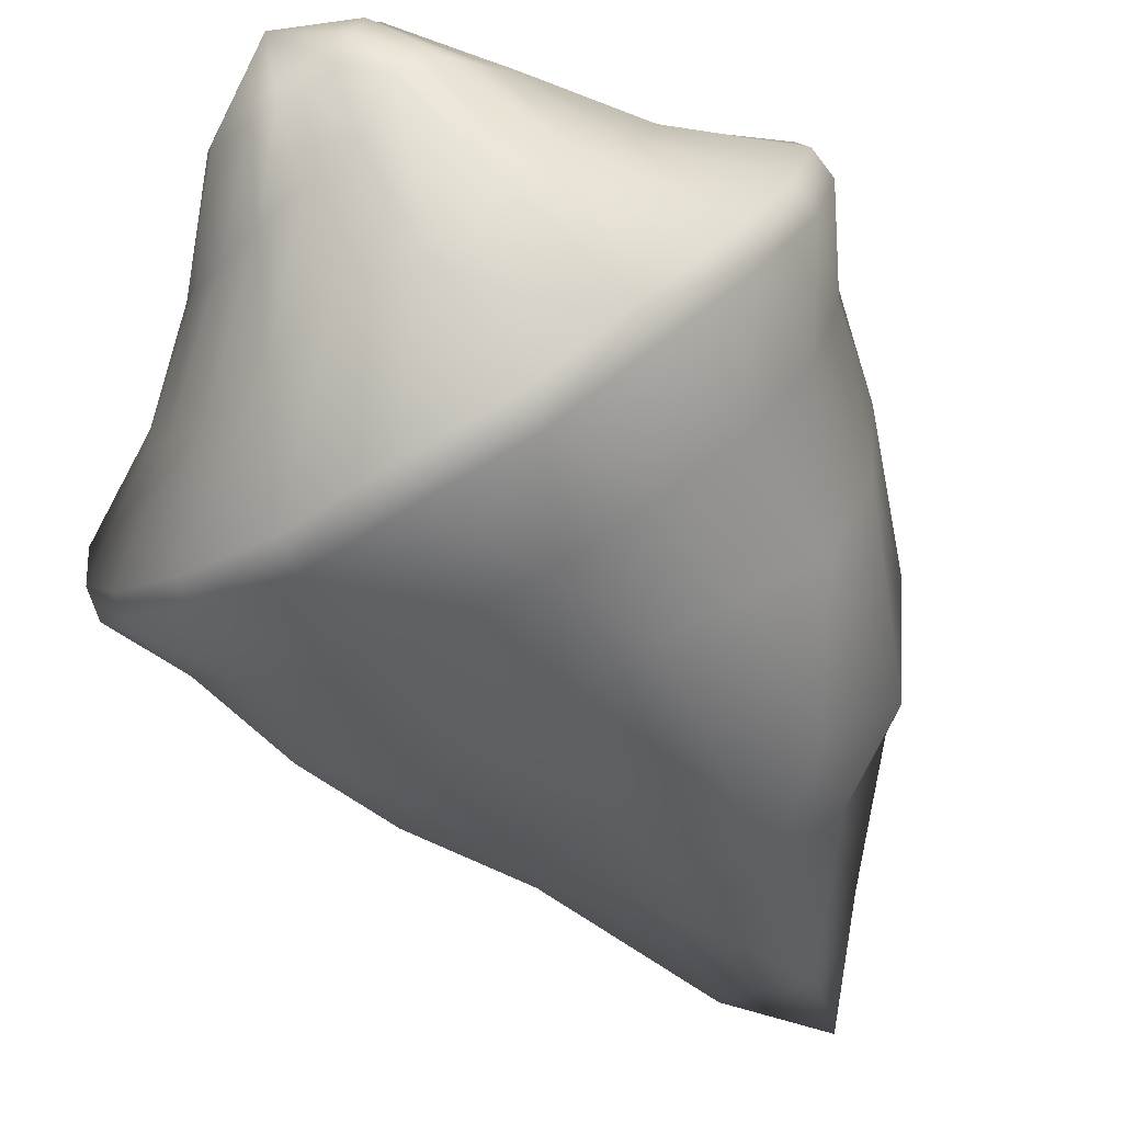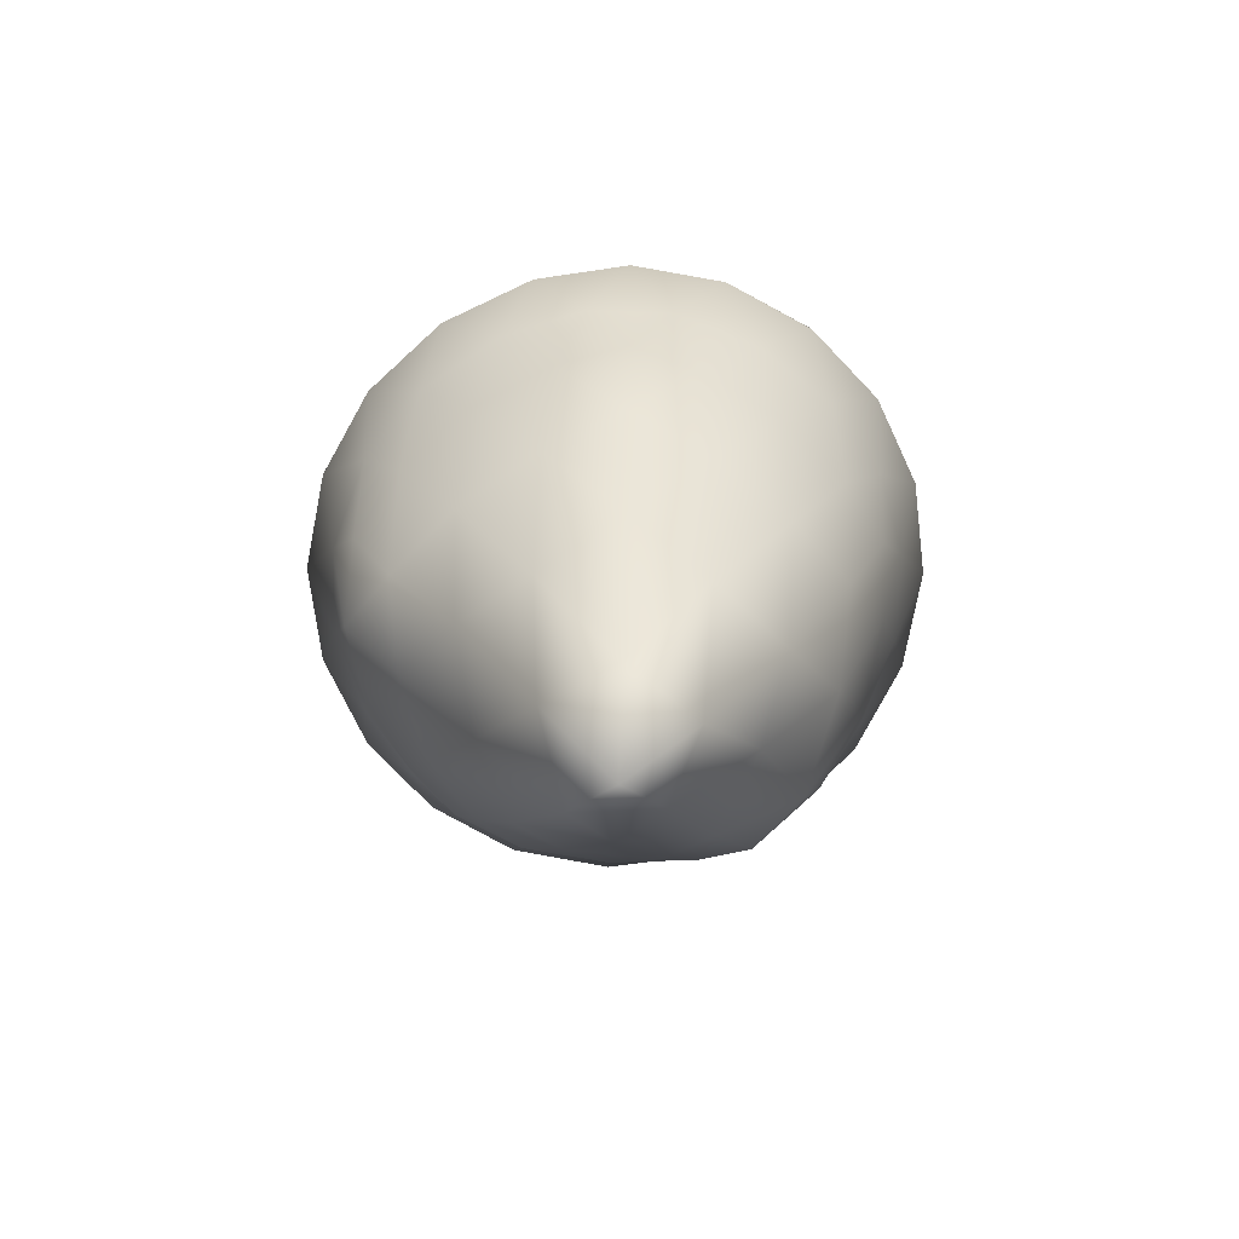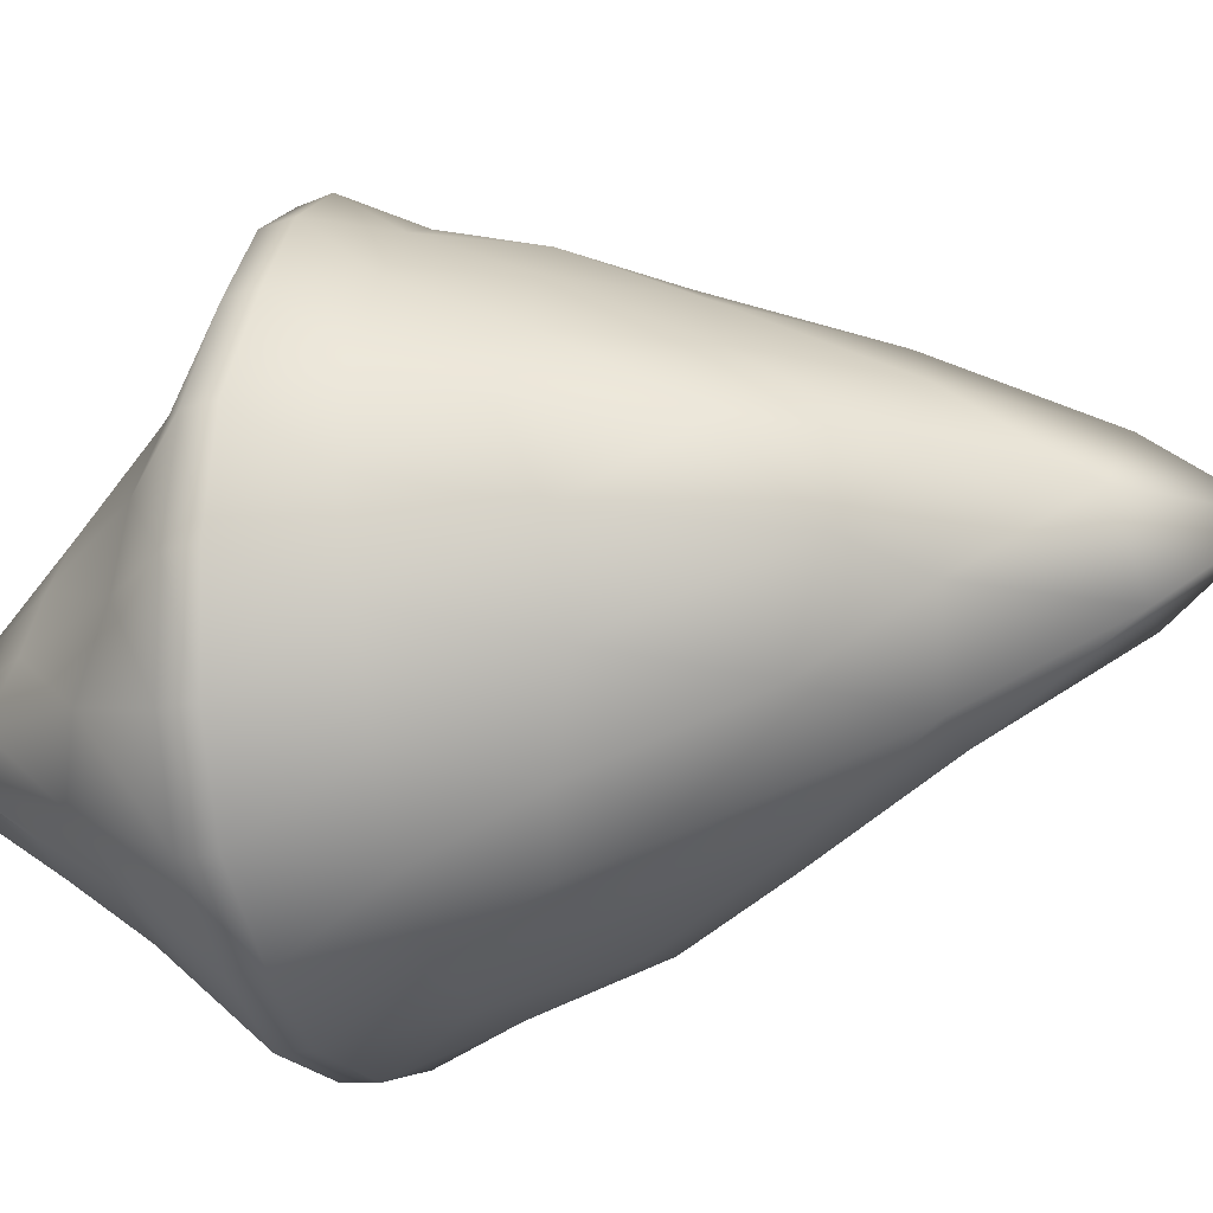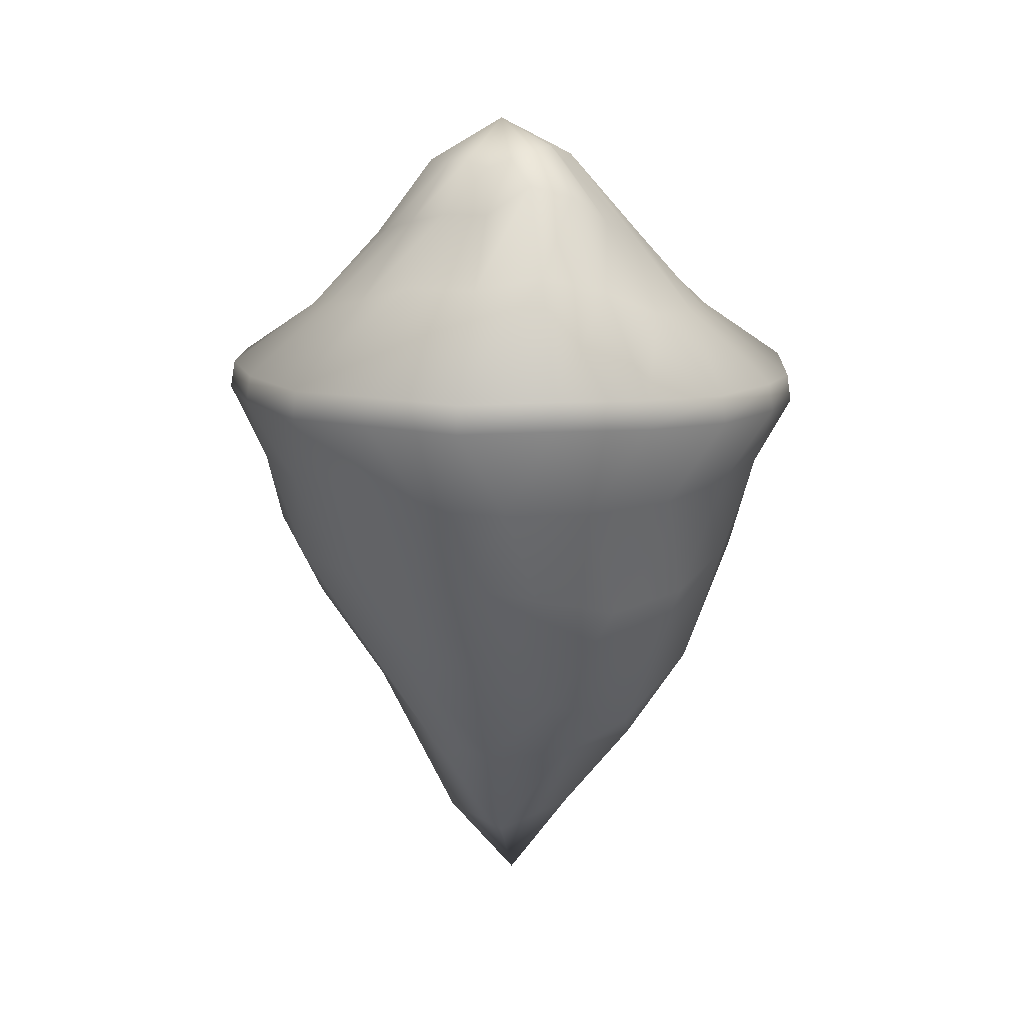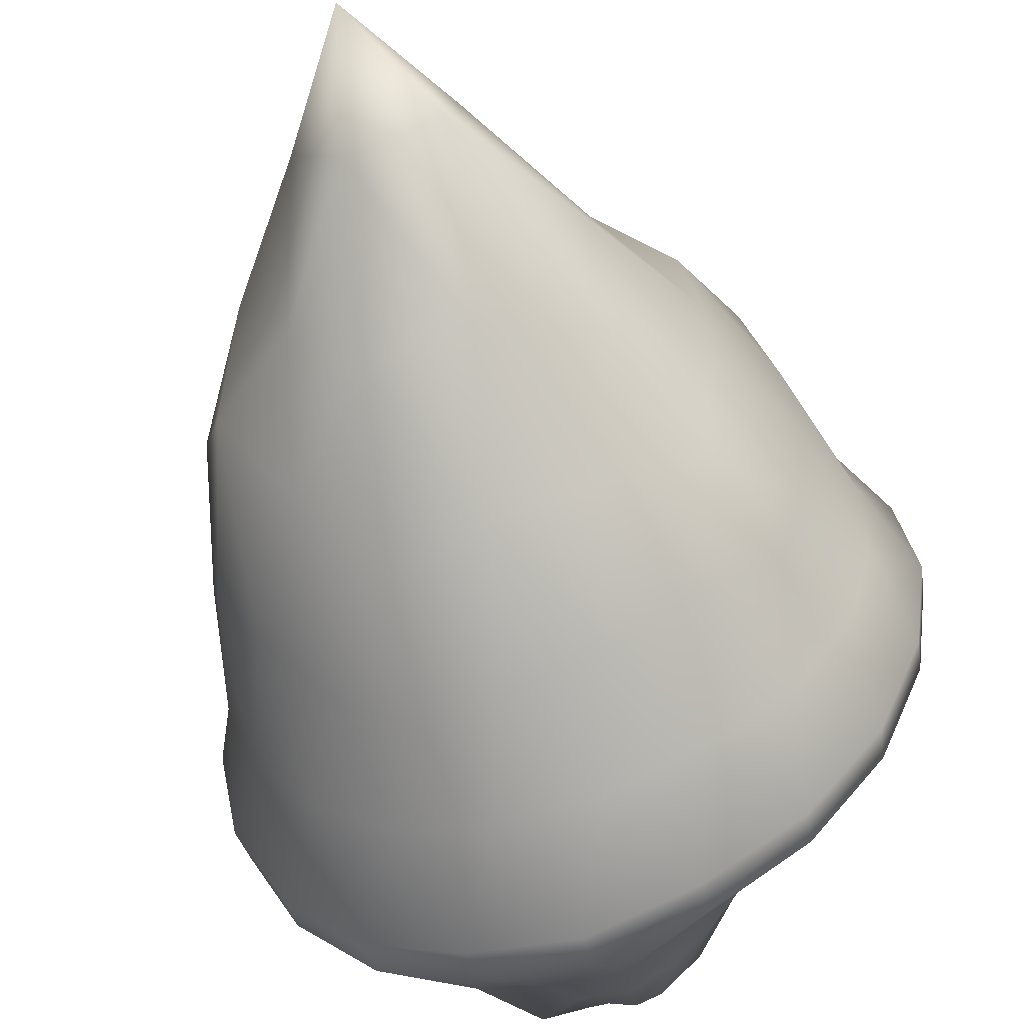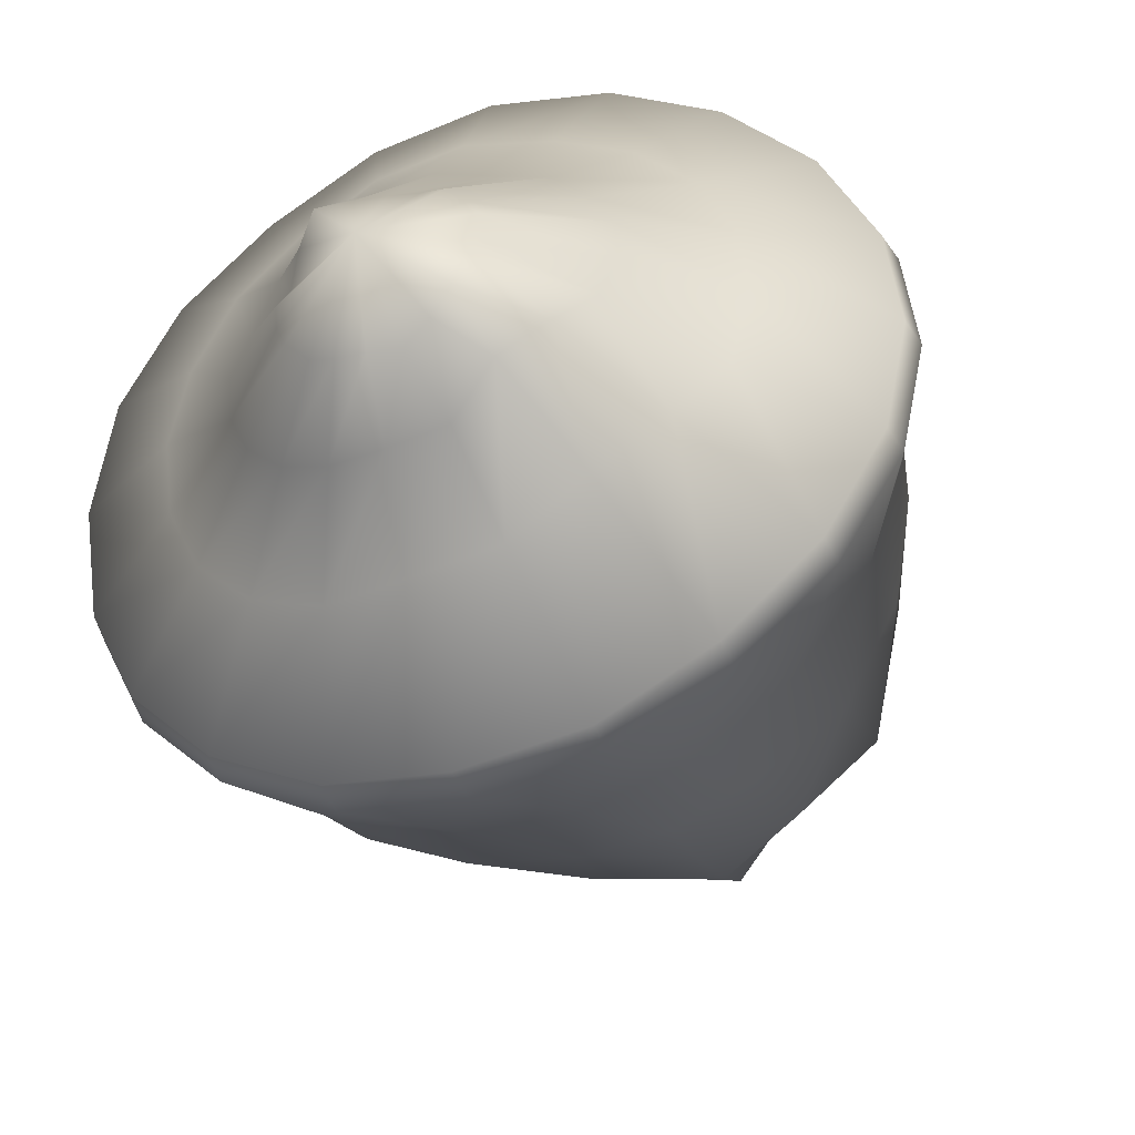
<metadata>
{"format":"obj","ext":"obj","renderer":"f3d","projection":"perspective","resolution":1024,"background":"white","views":[{"elev":-66.6,"azim":-152.0,"up":"+Z"},{"elev":-73.9,"azim":123.9,"up":"+Y"},{"elev":-30.4,"azim":-75.3,"up":"+Z"},{"elev":21.1,"azim":-152.1,"up":"+Y"},{"elev":-57.9,"azim":16.4,"up":"+Z"},{"elev":-35.0,"azim":-161.2,"up":"+Z"}]}
</metadata>
<code>
o Icosphere
v 1e-06 -10.84 0
v 3.56 -3.687 2.587
v -1.36 -2.646 4.185
v -4.4 -2.949 -0
v -1.36 -2.785 -4.185
v 3.56 -2.85 -2.587
v -1.143 -4.318 3.519
v -0.793 -6.867 2.441
v -0.3749 -9.309 1.154
v 0.9814 -8.768 0.713
v 2.076 -6.344 1.508
v 2.993 -5.011 2.175
v 2.618 -4.551 3.328
v 1.283 -3.871 3.949
v -0.1618 -3.014 4.232
v 3.975 -3.045 -1.462
v 4.152 -3.095 0
v 3.975 -3.276 1.462
v 0.9814 -9.275 -0.713
v 2.076 -6.256 -1.508
v 2.993 -4.405 -2.175
v -3.7 -5.23 0
v -2.566 -7.116 1e-06
v -1.213 -9.004 1e-06
v -2.356 -2.983 3.519
v -3.359 -3.058 2.441
v -4.075 -3.237 1.154
v -1.143 -4.577 -3.519
v -0.793 -7.007 -2.441
v -0.3749 -9.312 -1.154
v -4.075 -3.404 -1.154
v -3.359 -3.502 -2.441
v -2.356 -3.039 -3.519
v -0.1618 -2.93 -4.232
v 1.283 -3.111 -3.949
v 2.618 -3.168 -3.328
v 4.206 -1.582 2.175
v 4.206 -1.41 -2.175
v -0.7684 -1.372 4.672
v 3.368 -2.119 3.328
v -4.681 -1.383 0.713
v -2.125 -1.41 4.232
v -2.125 -1.261 -4.232
v -4.681 -1.305 -0.713
v 3.368 -1.356 -3.328
v -0.7684 -1.269 -4.672
v 2.167 -1.423 -4.161
v 0.6931 -1.329 -4.64
v -3.288 -1.322 -3.347
v -4.199 -1.352 -2.093
v -4.199 -1.503 2.093
v -3.288 -1.483 3.347
v 0.6931 -1.606 4.64
v 2.167 -2.079 4.161
v 4.627 -1.506 0.7747
v 4.627 -1.465 -0.7747
v 1.746 -4.814 -2.868
v 0.6801 -7.059 -2.093
v 0.2728 -4.981 -3.347
v -2.188 -5.577 -2.547
v -1.78 -7.22 -1.294
v -3.099 -6.194 -1.294
v -3.099 -5.084 1.294
v -1.78 -7.216 1.294
v -2.188 -4.812 2.547
v 3.267 -4.855 -0.7747
v 3.267 -4.935 0.7747
v 2.201 -7.059 2e-06
v 0.2728 -5.269 3.347
v 0.6801 -7.287 2.093
v 1.746 -5.437 2.868
v 3.462 0.8675 1.087
v 3.462 1.104 -1.179
v -0.02623 0.9802 3.622
v 2.13 0.813 2.921
v -3.514 1.197 1.087
v -2.182 0.9479 2.921
v -2.182 2.635 -3.013
v -3.514 1.726 -1.179
v 2.13 1.614 -3.013
v -0.02623 2.356 -3.714
v 2.941 1.34 -2.202
v -1.16 2.398 -3.534
v -3.694 1.496 -0.0459
v -1.16 0.896 3.442
v 2.941 0.8384 2.11
v 1.107 1.918 -3.534
v -2.993 2.286 -2.202
v -2.993 1.059 2.11
v 1.107 0.9308 3.442
v 3.641 0.9808 -0.0459
v 2.099 2.103 0.3423
v 2.099 2.476 -1.147
v -0.1923 2.306 2.007
v 1.224 2.268 1.547
v -2.484 2.656 0.3423
v -1.608 2.305 1.547
v -1.608 4.014 -2.351
v -2.484 3.23 -1.147
v 1.224 2.963 -2.351
v -0.1923 3.466 -2.811
v 1.757 2.728 -1.818
v -0.9368 3.501 -2.693
v -2.601 2.912 -0.4022
v -0.9368 2.141 1.889
v 1.757 2.184 1.014
v 0.5521 3.224 -2.693
v -2.141 3.777 -1.818
v -2.141 2.389 1.014
v 0.5521 2.323 1.889
v 2.217 2.327 -0.4022
v 0.9039 3.672 -0.5399
v 0.9039 3.984 -1.31
v -0.2813 3.89 0.3213
v 0.4512 4.199 0.08326
v -1.467 4.23 -0.5399
v -1.014 4.049 0.08326
v -1.014 4.339 -1.933
v -1.467 4.502 -1.31
v 0.4512 4.103 -1.933
v -0.2813 4.29 -2.171
v 0.7269 4.113 -1.657
v -0.6664 4.192 -2.11
v -1.528 4.173 -0.925
v -0.6664 3.879 0.2603
v 0.7269 3.926 -0.1925
v 0.1038 4.234 -2.11
v -1.29 4.482 -1.657
v -1.29 4.059 -0.1925
v 0.1038 3.991 0.2603
v 0.9649 3.906 -0.925
v -0.3209 4.837 -0.9809
v 4.984 -0.5104 1.659
v 4.889 -0.04967 1.591
v 4.906 0.03055 -1.609
v 4.982 -0.4438 -1.66
v -0.03628 -0.4632 5.252
v -0.01165 0.002157 5.148
v 3.031 -0.1886 4.157
v 3.112 -0.6574 4.239
v -5.007 -0.4226 1.584
v -4.925 0.05663 1.585
v -3.027 -0.02629 4.168
v -3.055 -0.4905 4.27
v -3.069 0.4204 -4.272
v -3.07 0.9281 -4.241
v -4.939 0.5667 -1.6
v -5.009 0.07805 -1.594
v 3.116 -0.01707 -4.234
v 3.05 0.4698 -4.193
v -0.01062 0.8416 -5.223
v -0.02921 0.34 -5.259
v 4.258 -0.2073 -3.092
v 4.183 0.2719 -3.047
v -1.628 0.3582 -5.008
v -1.617 0.8608 -4.972
v -5.262 -0.1184 0.000873
v -5.186 0.3662 -0.005166
v -1.624 -0.4489 5.002
v -1.595 0.006661 4.89
v 4.26 -0.5851 3.092
v 4.165 -0.1213 3.022
v 1.602 0.616 -4.944
v 1.621 0.1213 -4.99
v -4.218 0.7921 -3.066
v -4.245 0.2895 -3.086
v -4.177 -0.01774 3.026
v -4.24 -0.4922 3.078
v 1.588 -0.08034 4.891
v 1.625 -0.5505 4.987
v 5.148 -0.03388 -0.006098
v 5.239 -0.5039 0.000331
f 135 154 82 73
f 150 163 87 80
f 151 156 83 81
f 146 165 88 78
f 147 158 84 79
f 142 167 89 76
f 143 160 85 77
f 138 169 90 74
f 139 162 86 75
f 134 171 91 72
f 154 150 80 82
f 163 151 81 87
f 156 146 78 83
f 165 147 79 88
f 158 142 76 84
f 167 143 77 89
f 160 138 74 85
f 169 139 75 90
f 162 134 72 86
f 171 135 73 91
f 81 83 103 101
f 74 90 110 94
f 87 81 101 107
f 83 78 98 103
f 91 73 93 111
f 80 87 107 100
f 79 84 104 99
f 72 91 111 92
f 88 79 99 108
f 84 76 96 104
f 78 88 108 98
f 77 85 105 97
f 89 77 97 109
f 85 74 94 105
f 73 82 102 93
f 76 89 109 96
f 75 86 106 95
f 82 80 100 102
f 90 75 95 110
f 86 72 92 106
f 109 97 117 129
f 105 94 114 125
f 93 102 122 113
f 96 109 129 116
f 95 106 126 115
f 102 100 120 122
f 110 95 115 130
f 106 92 112 126
f 101 103 123 121
f 94 110 130 114
f 107 101 121 127
f 103 98 118 123
f 111 93 113 131
f 100 107 127 120
f 99 104 124 119
f 92 111 131 112
f 108 99 119 128
f 104 96 116 124
f 98 108 128 118
f 97 105 125 117
f 131 113 132
f 120 127 132
f 119 124 132
f 112 131 132
f 128 119 132
f 124 116 132
f 118 128 132
f 117 125 132
f 129 117 132
f 125 114 132
f 113 122 132
f 116 129 132
f 115 126 132
f 122 120 132
f 130 115 132
f 126 112 132
f 121 123 132
f 114 130 132
f 127 121 132
f 123 118 132
f 1 10 9
f 2 12 18
f 1 9 24
f 1 24 30
f 1 30 19
f 2 18 37
f 3 15 39
f 4 27 41
f 5 33 43
f 6 36 45
f 2 37 40
f 3 39 42
f 4 41 44
f 5 43 46
f 6 45 38
f 46 43 155
f 44 41 157
f 42 39 159
f 40 37 161
f 47 48 164
f 45 149 153
f 49 50 166
f 48 46 152
f 45 36 47
f 36 35 47
f 47 35 48
f 35 34 48
f 48 34 46
f 34 5 46
f 43 145 155
f 51 52 168
f 50 44 148
f 43 33 49
f 33 32 49
f 49 32 50
f 32 31 50
f 50 31 44
f 31 4 44
f 41 141 157
f 53 54 170
f 52 42 144
f 41 27 51
f 27 26 51
f 51 26 52
f 26 25 52
f 52 25 42
f 25 3 42
f 39 137 159
f 55 56 172
f 54 40 140
f 39 15 53
f 15 14 53
f 53 14 54
f 14 13 54
f 54 13 40
f 13 2 40
f 37 133 161
f 56 38 136
f 37 18 55
f 18 17 55
f 55 17 56
f 17 16 56
f 56 16 38
f 16 6 38
f 21 36 6
f 20 57 21
f 19 58 20
f 21 57 36
f 57 35 36
f 20 58 57
f 58 59 57
f 57 59 35
f 59 34 35
f 19 30 58
f 30 29 58
f 58 29 59
f 29 28 59
f 59 28 34
f 28 5 34
f 28 33 5
f 29 60 28
f 30 61 29
f 28 60 33
f 60 32 33
f 29 61 60
f 61 62 60
f 60 62 32
f 62 31 32
f 30 24 61
f 24 23 61
f 61 23 62
f 23 22 62
f 62 22 31
f 22 4 31
f 22 27 4
f 23 63 22
f 24 64 23
f 22 63 27
f 63 26 27
f 23 64 63
f 64 65 63
f 63 65 26
f 65 25 26
f 24 9 64
f 9 8 64
f 64 8 65
f 8 7 65
f 65 7 25
f 7 3 25
f 16 21 6
f 17 66 16
f 18 67 17
f 16 66 21
f 66 20 21
f 17 67 66
f 67 68 66
f 66 68 20
f 68 19 20
f 18 12 67
f 12 11 67
f 67 11 68
f 11 10 68
f 68 10 19
f 10 1 19
f 7 15 3
f 8 69 7
f 9 70 8
f 7 69 15
f 69 14 15
f 8 70 69
f 70 71 69
f 69 71 14
f 71 13 14
f 9 10 70
f 10 11 70
f 70 11 71
f 11 12 71
f 71 12 13
f 12 2 13
f 172 56 136
f 168 52 144
f 44 157 148
f 38 153 136
f 38 45 153
f 45 47 149
f 43 49 145
f 41 51 141
f 39 53 137
f 166 50 148
f 149 47 164
f 145 49 166
f 46 155 152
f 141 51 168
f 40 161 140
f 137 53 170
f 133 55 172
f 164 48 152
f 170 54 140
f 42 159 144
f 136 153 154 135
f 153 149 150 154
f 152 155 156 151
f 155 145 146 156
f 148 157 158 147
f 157 141 142 158
f 144 159 160 143
f 159 137 138 160
f 140 161 162 139
f 161 133 134 162
f 164 152 151 163
f 149 164 163 150
f 166 148 147 165
f 145 166 165 146
f 168 144 143 167
f 141 168 167 142
f 170 140 139 169
f 137 170 169 138
f 172 136 135 171
f 133 172 171 134
f 37 55 133

</code>
